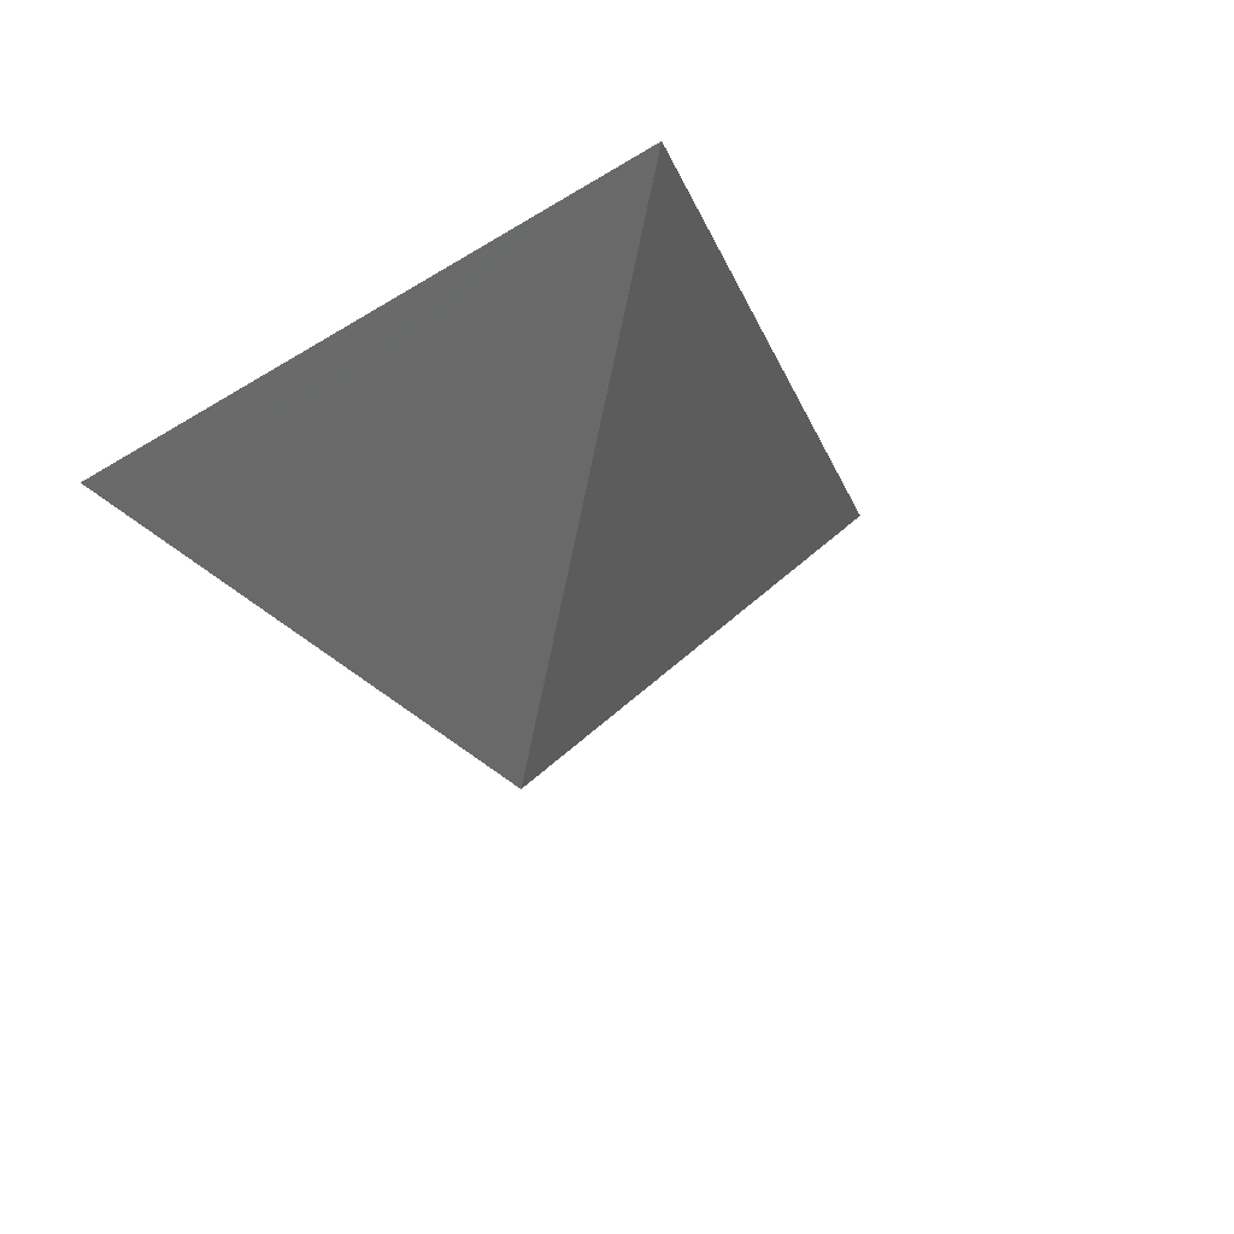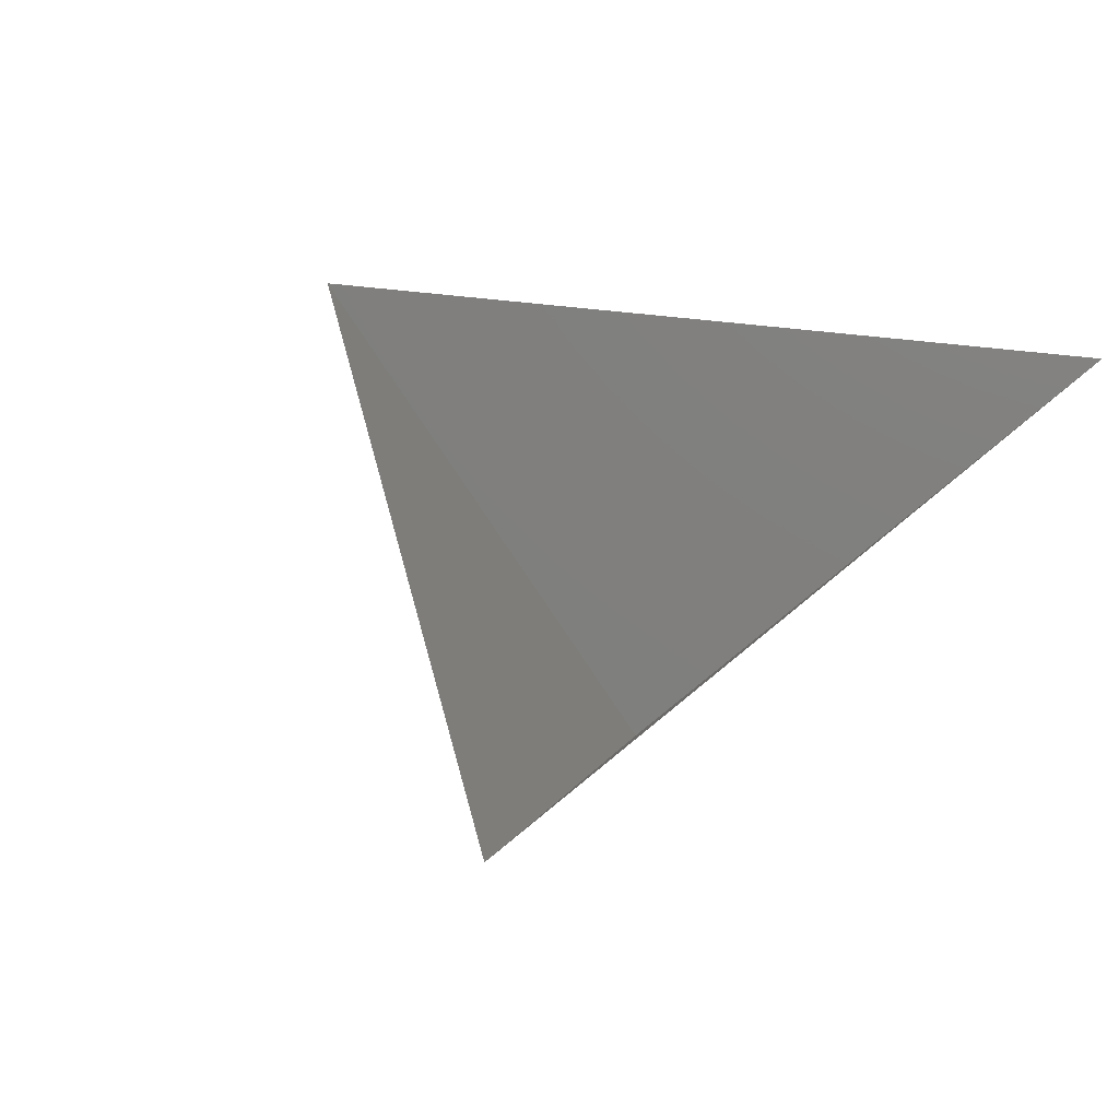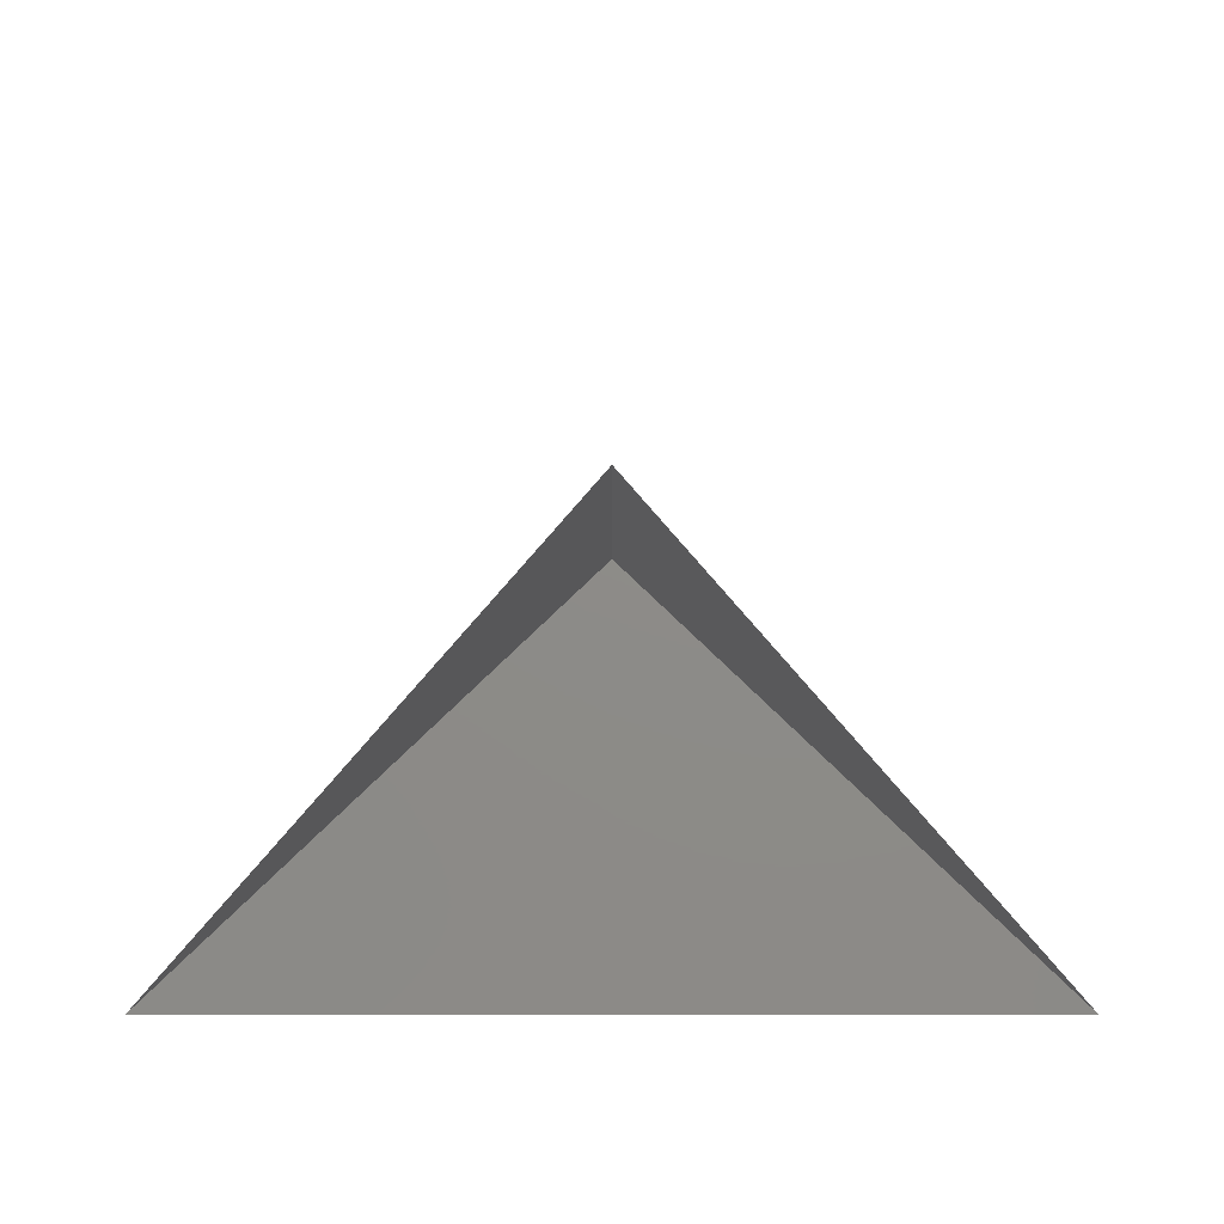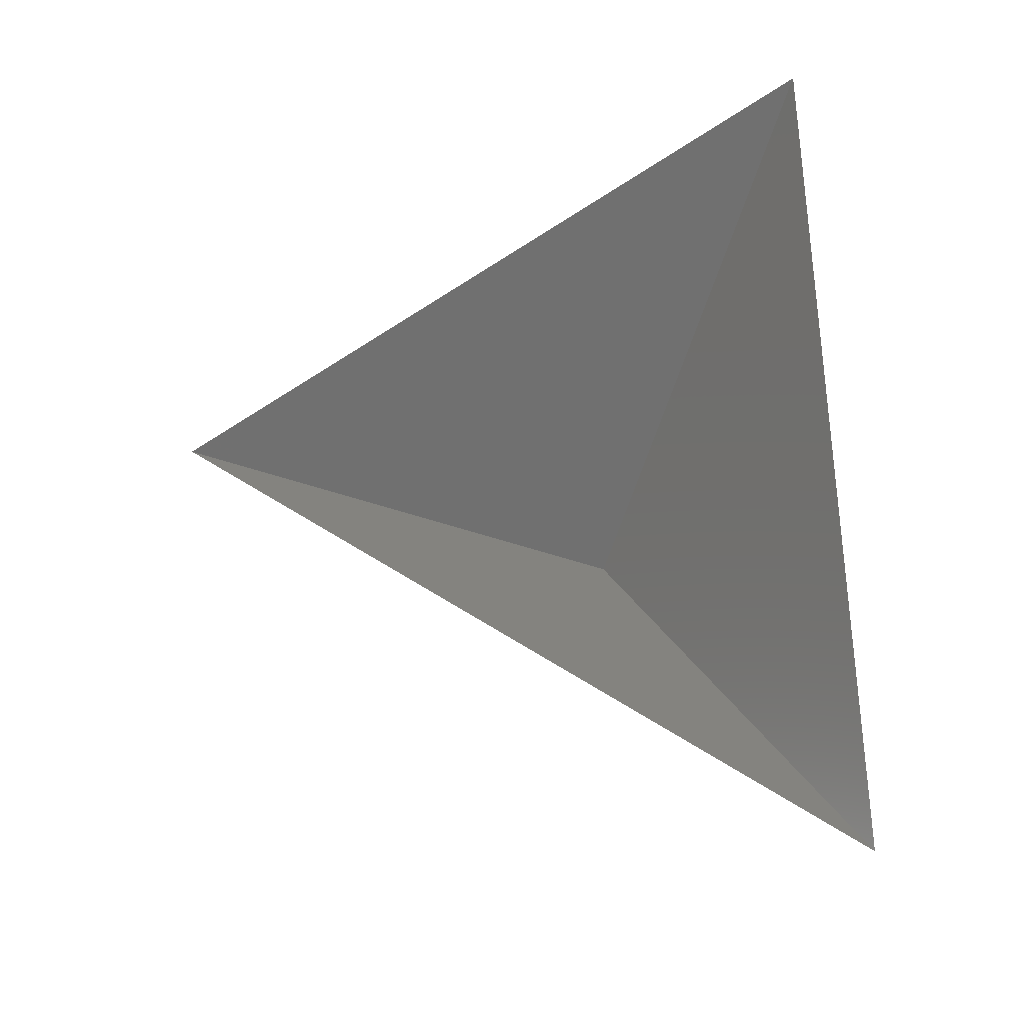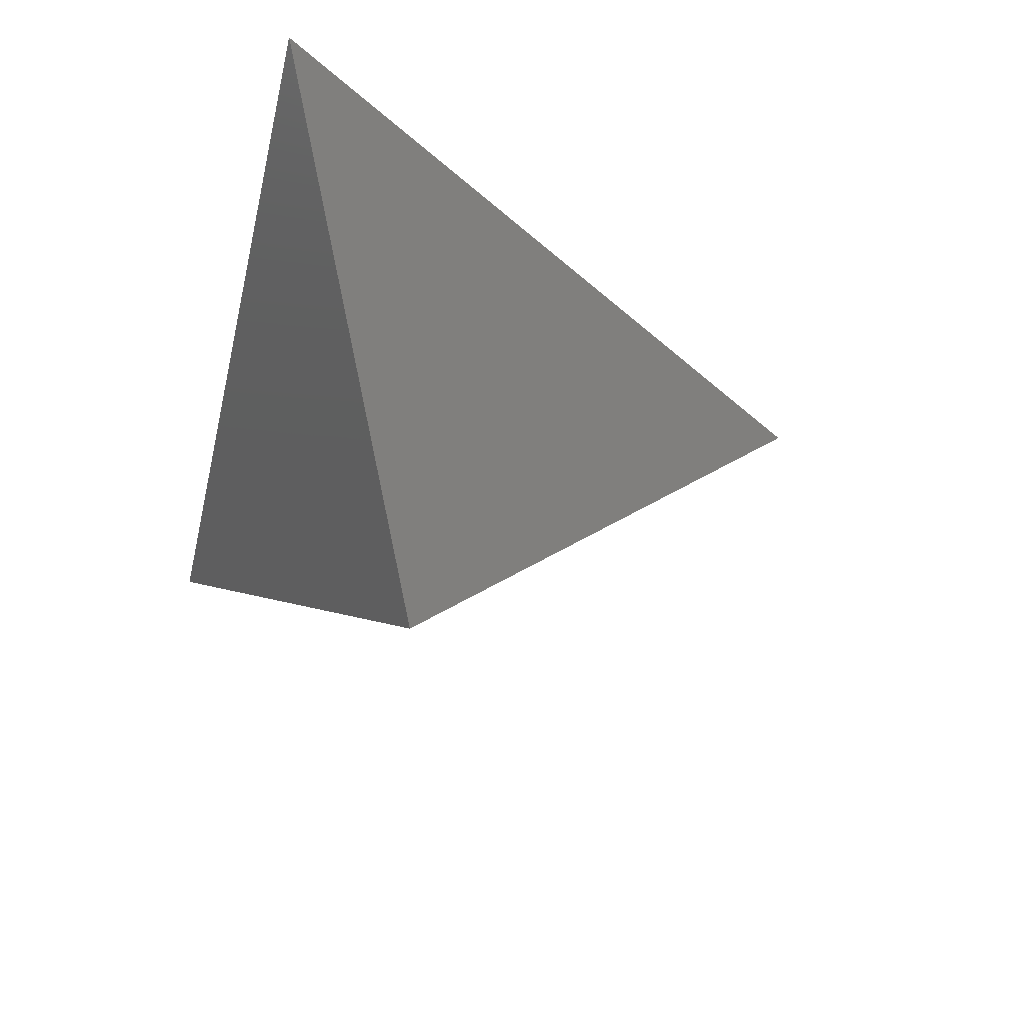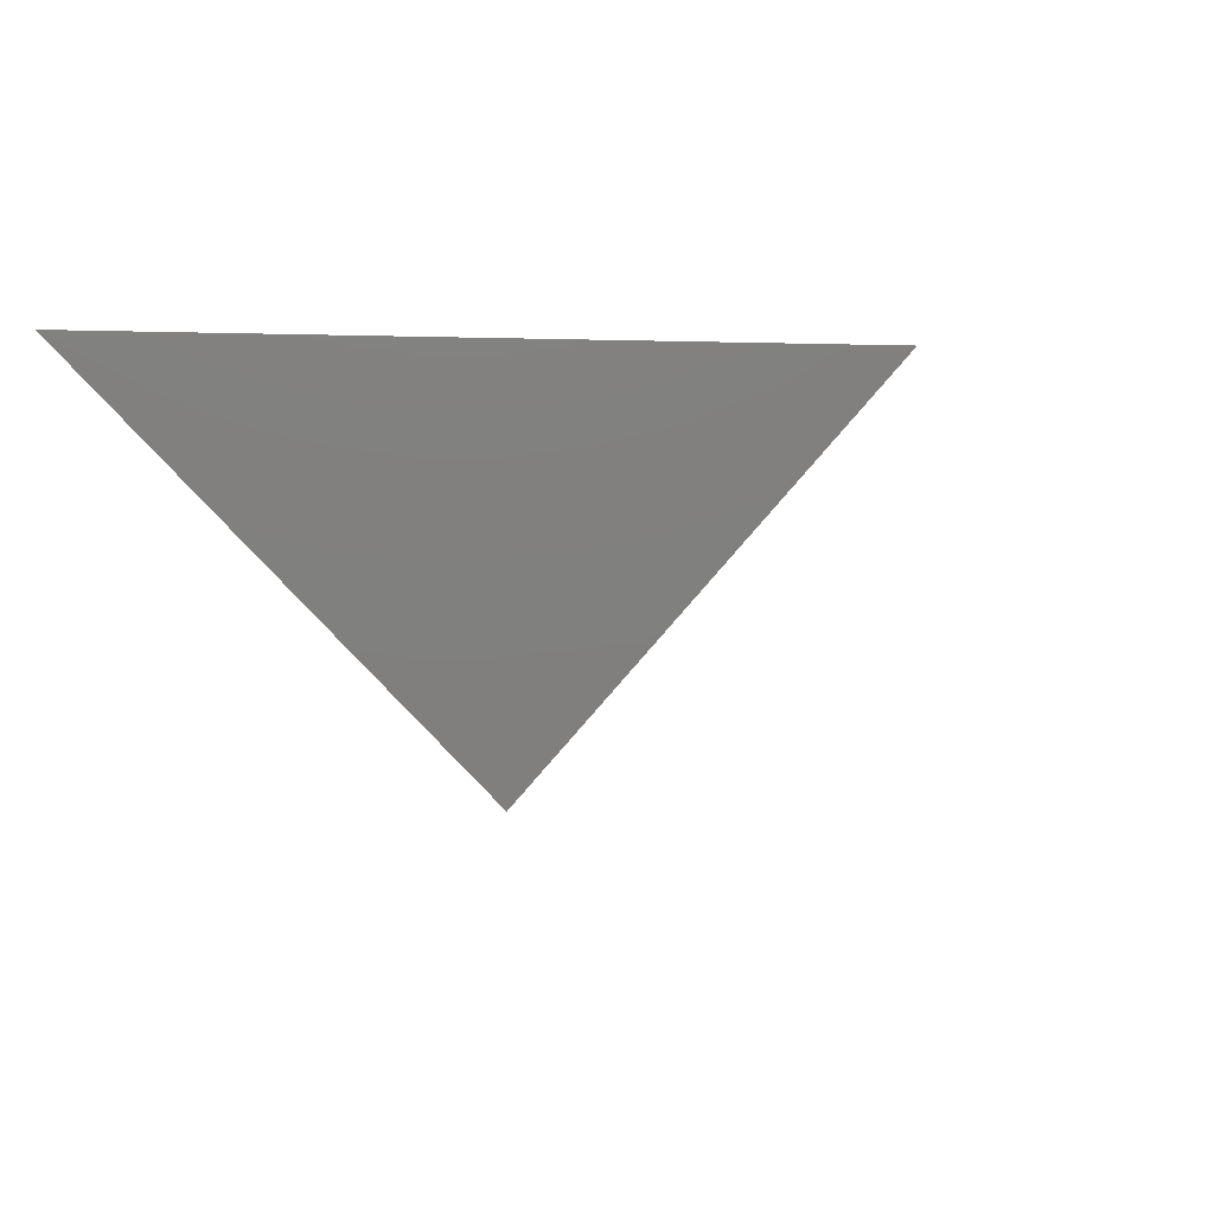
<metadata>
{"format":"stl","ext":"stl","renderer":"f3d","projection":"perspective","resolution":1024,"background":"white","views":[{"elev":-18.8,"azim":49.7,"up":"+Z"},{"elev":42.8,"azim":-47.0,"up":"+Z"},{"elev":44.5,"azim":0.0,"up":"+Y"},{"elev":66.8,"azim":-91.9,"up":"+Z"},{"elev":-40.8,"azim":76.7,"up":"+Z"},{"elev":-23.3,"azim":121.6,"up":"+Z"}]}
</metadata>
<code>
# stl→obj: 4 verts, 3 faces
v -5 -17 42.85
v 7 -17 42.85
v 1 -14 37.85
v 1 -8 42.85
f 1 2 3
f 2 4 3
f 4 1 3

</code>
